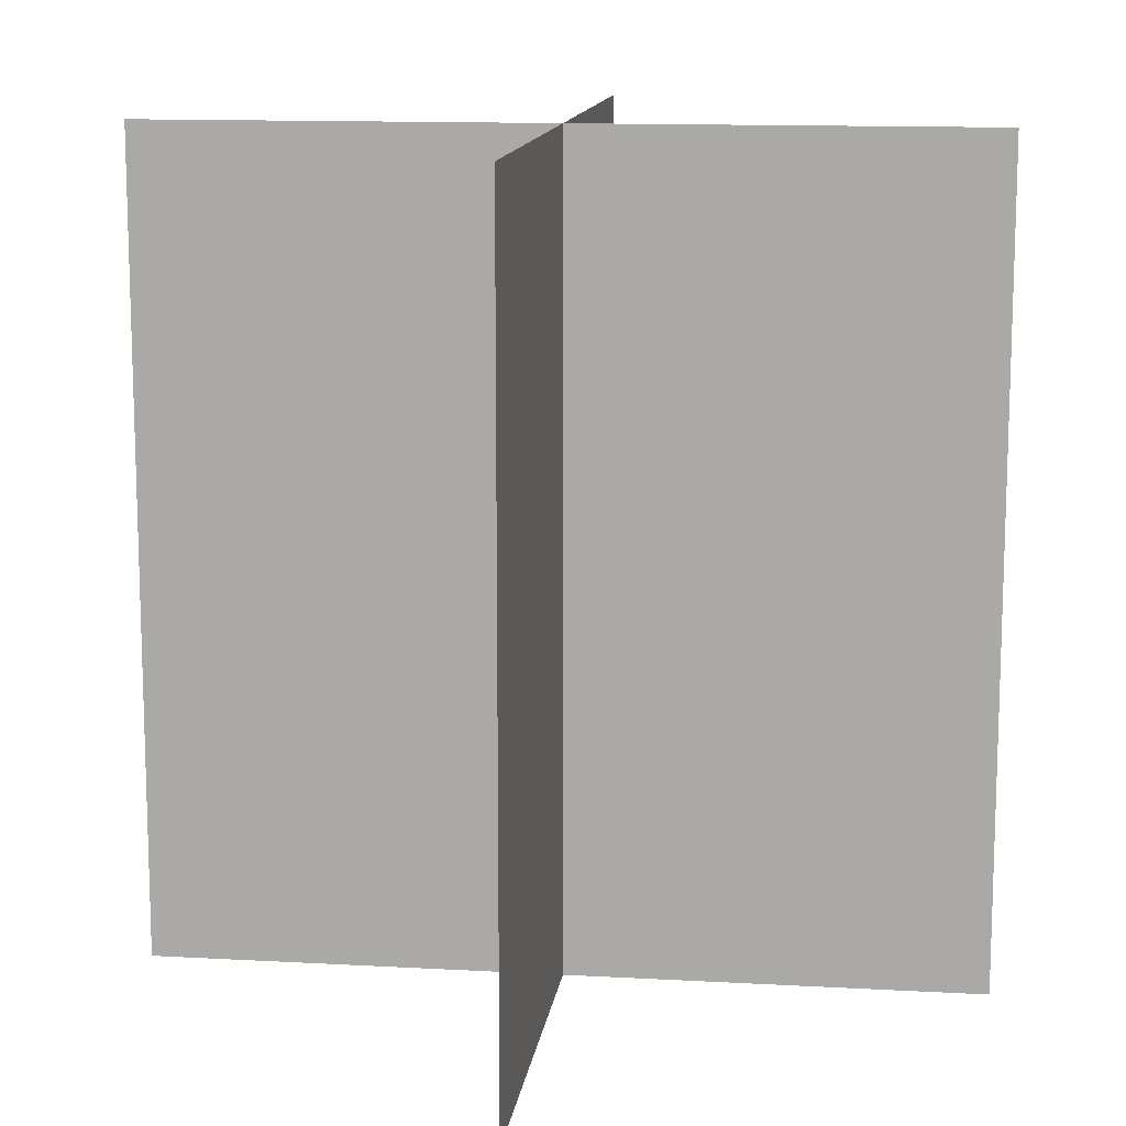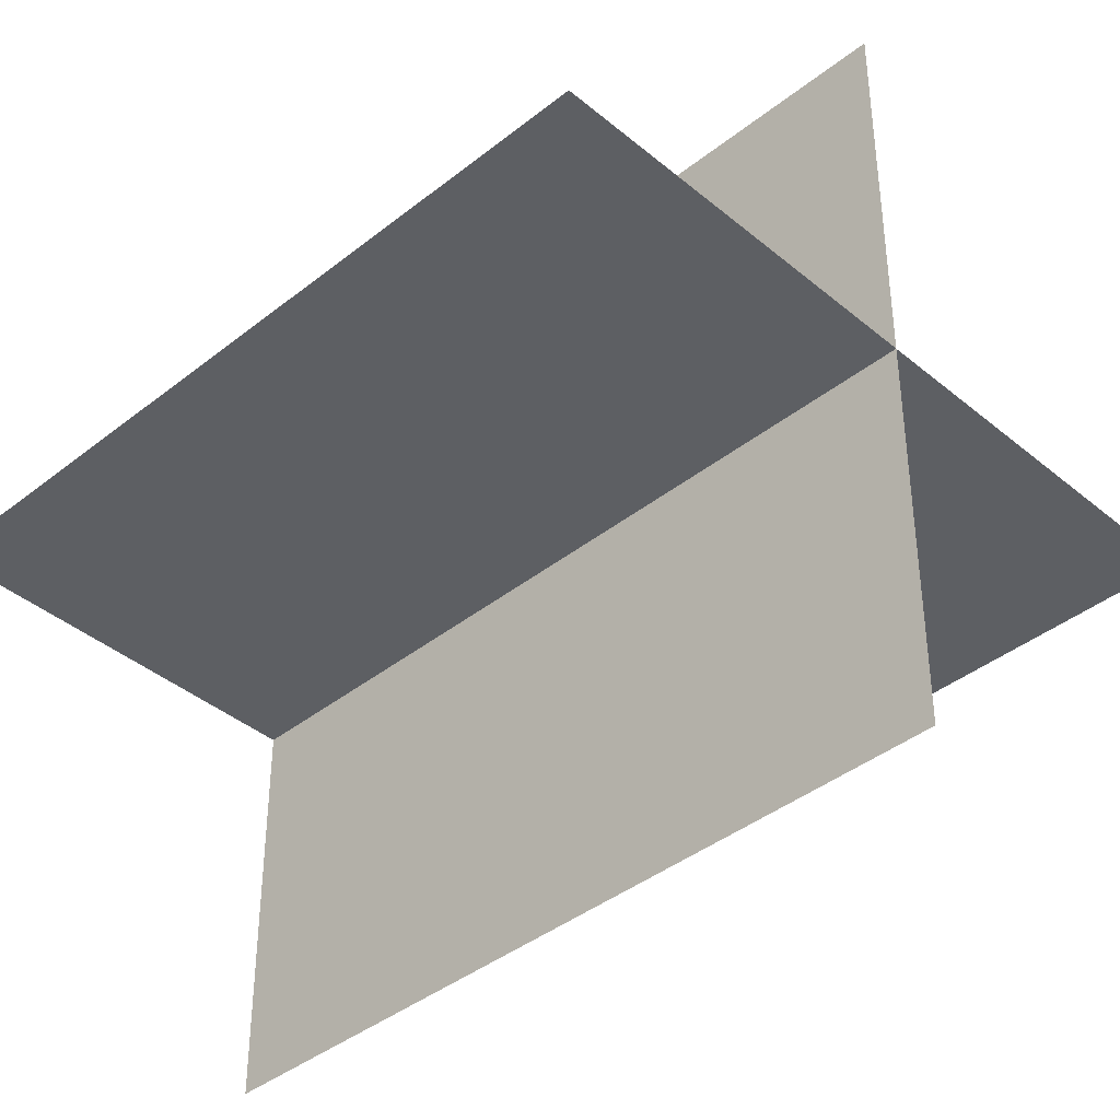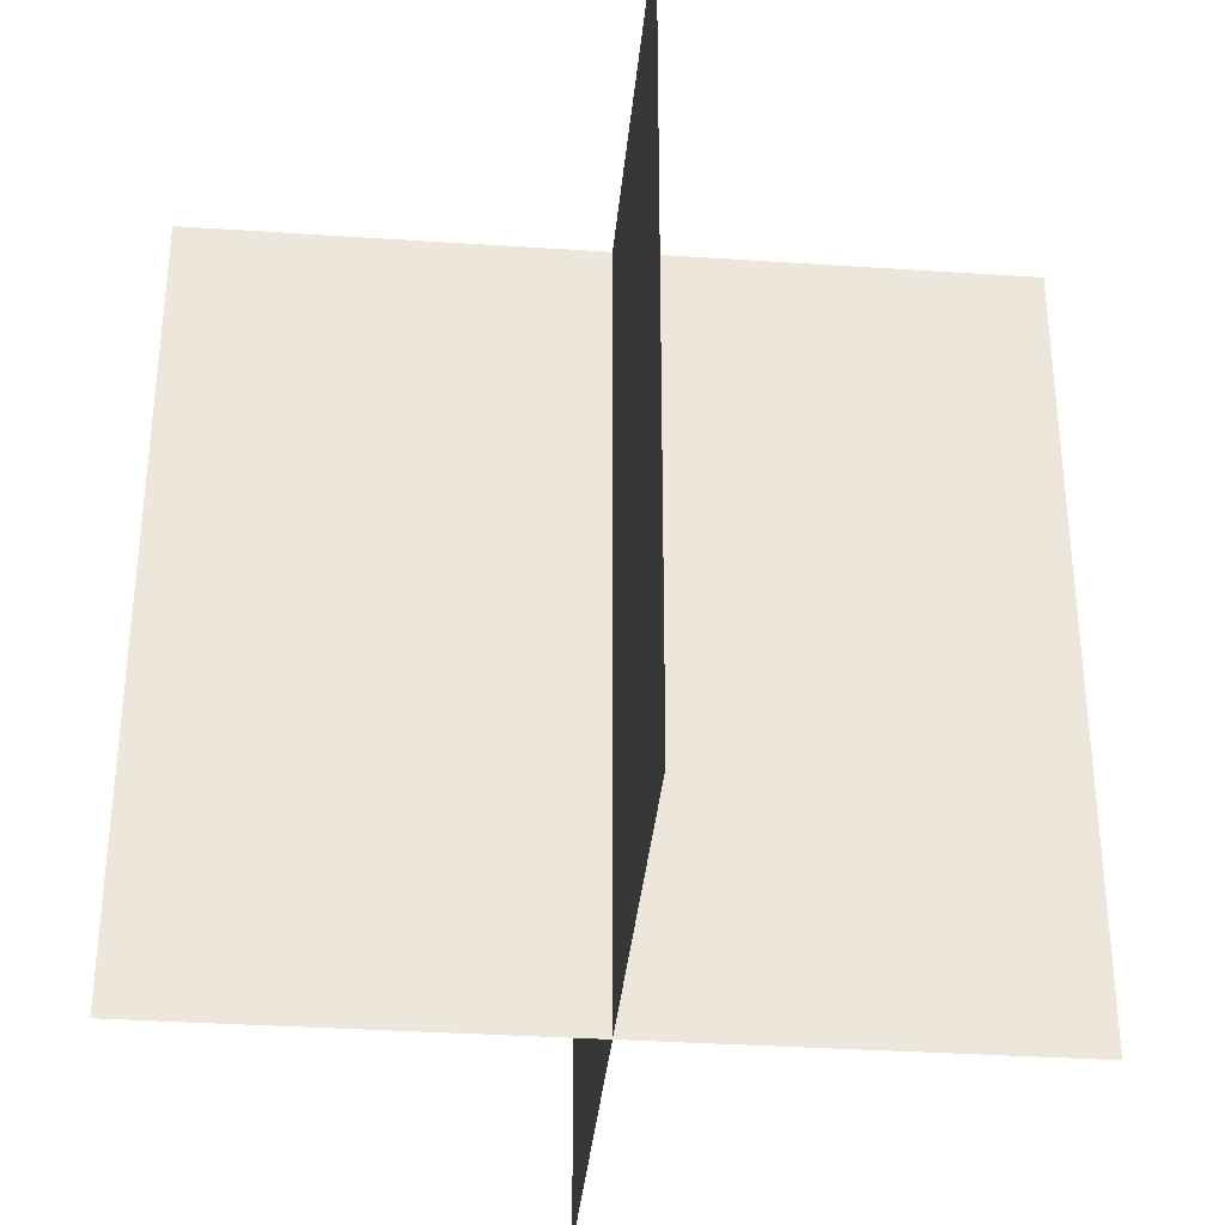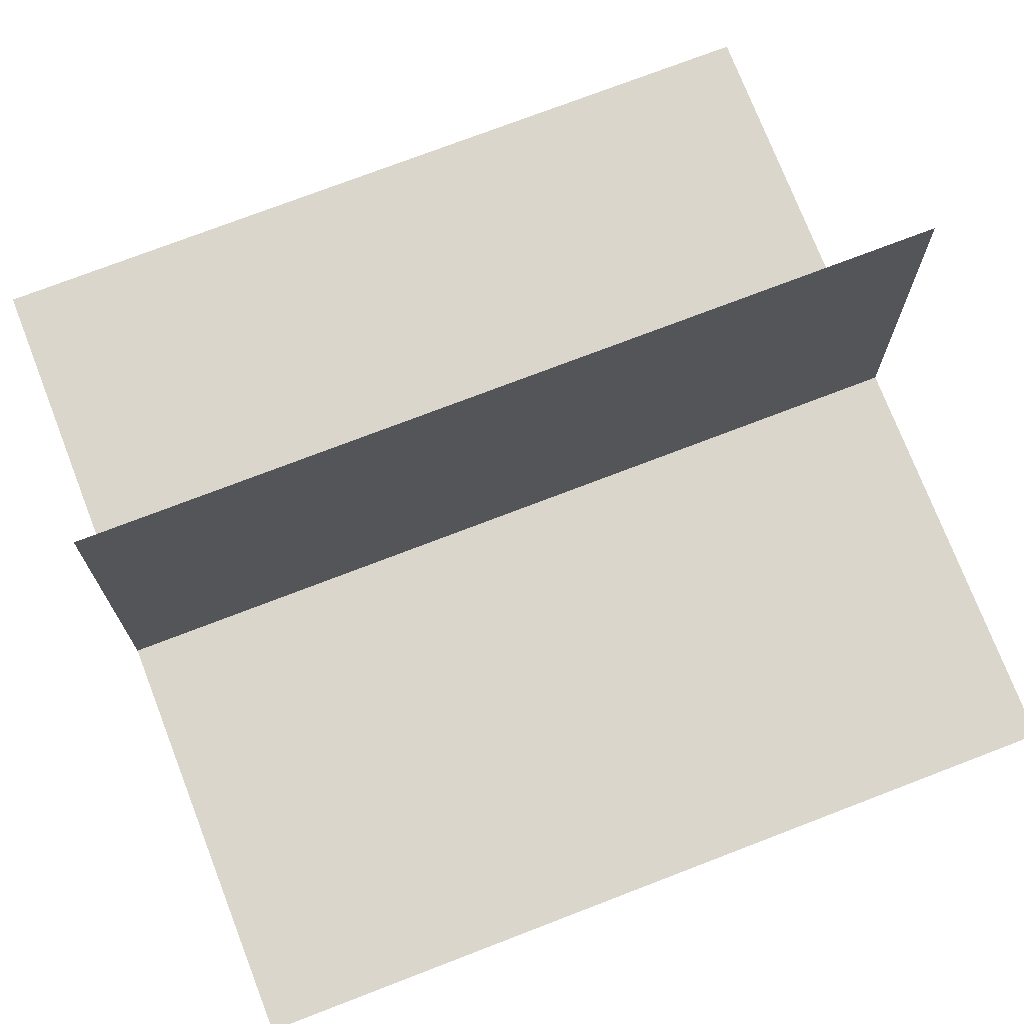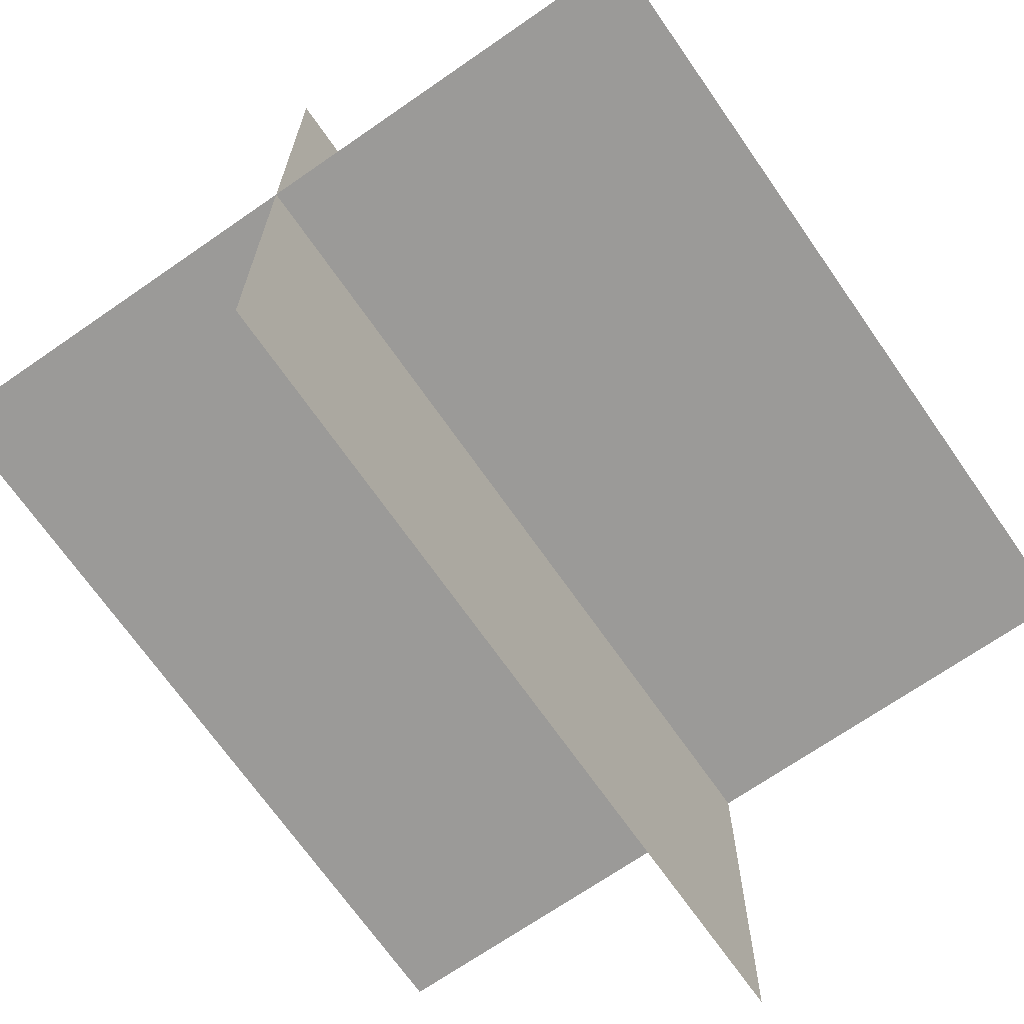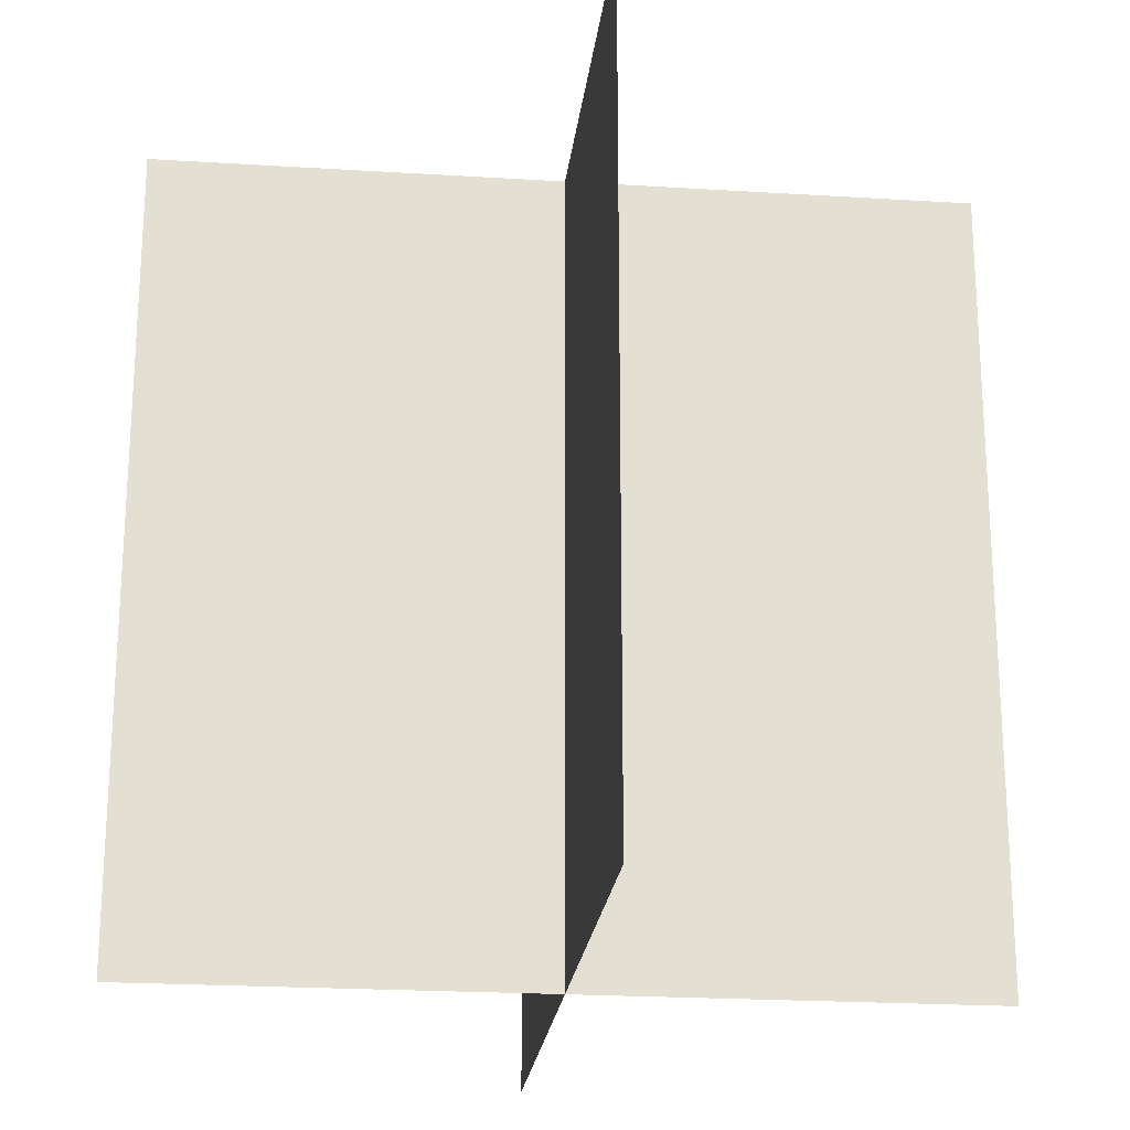
<metadata>
{"format":"obj","ext":"obj","renderer":"f3d","projection":"perspective","resolution":1024,"background":"white","views":[{"elev":12.7,"azim":7.4,"up":"+Y"},{"elev":-40.1,"azim":134.3,"up":"+Z"},{"elev":-34.5,"azim":174.9,"up":"+Y"},{"elev":73.7,"azim":68.9,"up":"+Z"},{"elev":-69.4,"azim":34.8,"up":"+Z"},{"elev":-22.2,"azim":-6.2,"up":"+Y"}]}
</metadata>
<code>
g fire06
v 5.054e-05 24 24
v 5.054e-05 -24 24
v 5.054e-05 24 -24
v 5.054e-05 -24 -24
v 24 24 0.0003357
v 24 -24 0.0003357
v -24 24 0.0003357
v -24 -24 0.0003357
f 3 1 2
f 2 4 3
f 7 5 6
f 6 8 7

</code>
